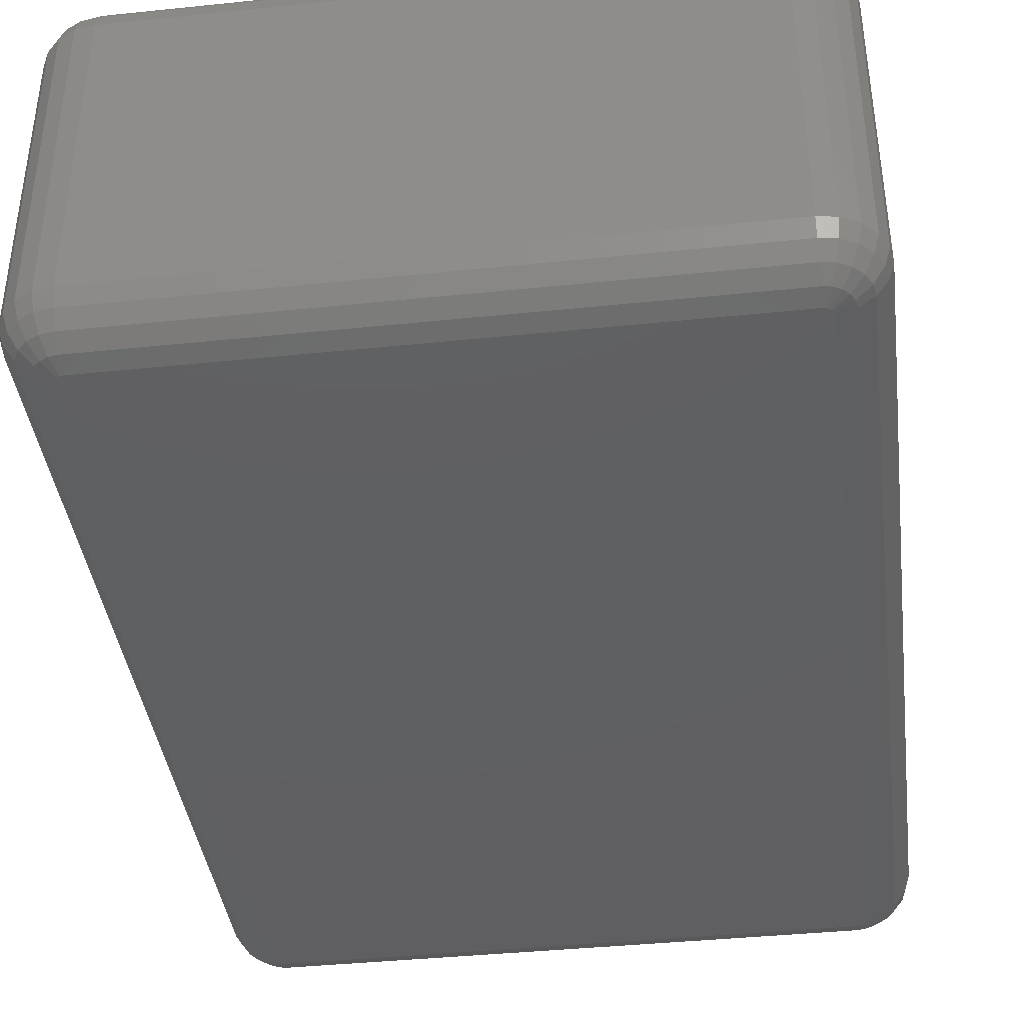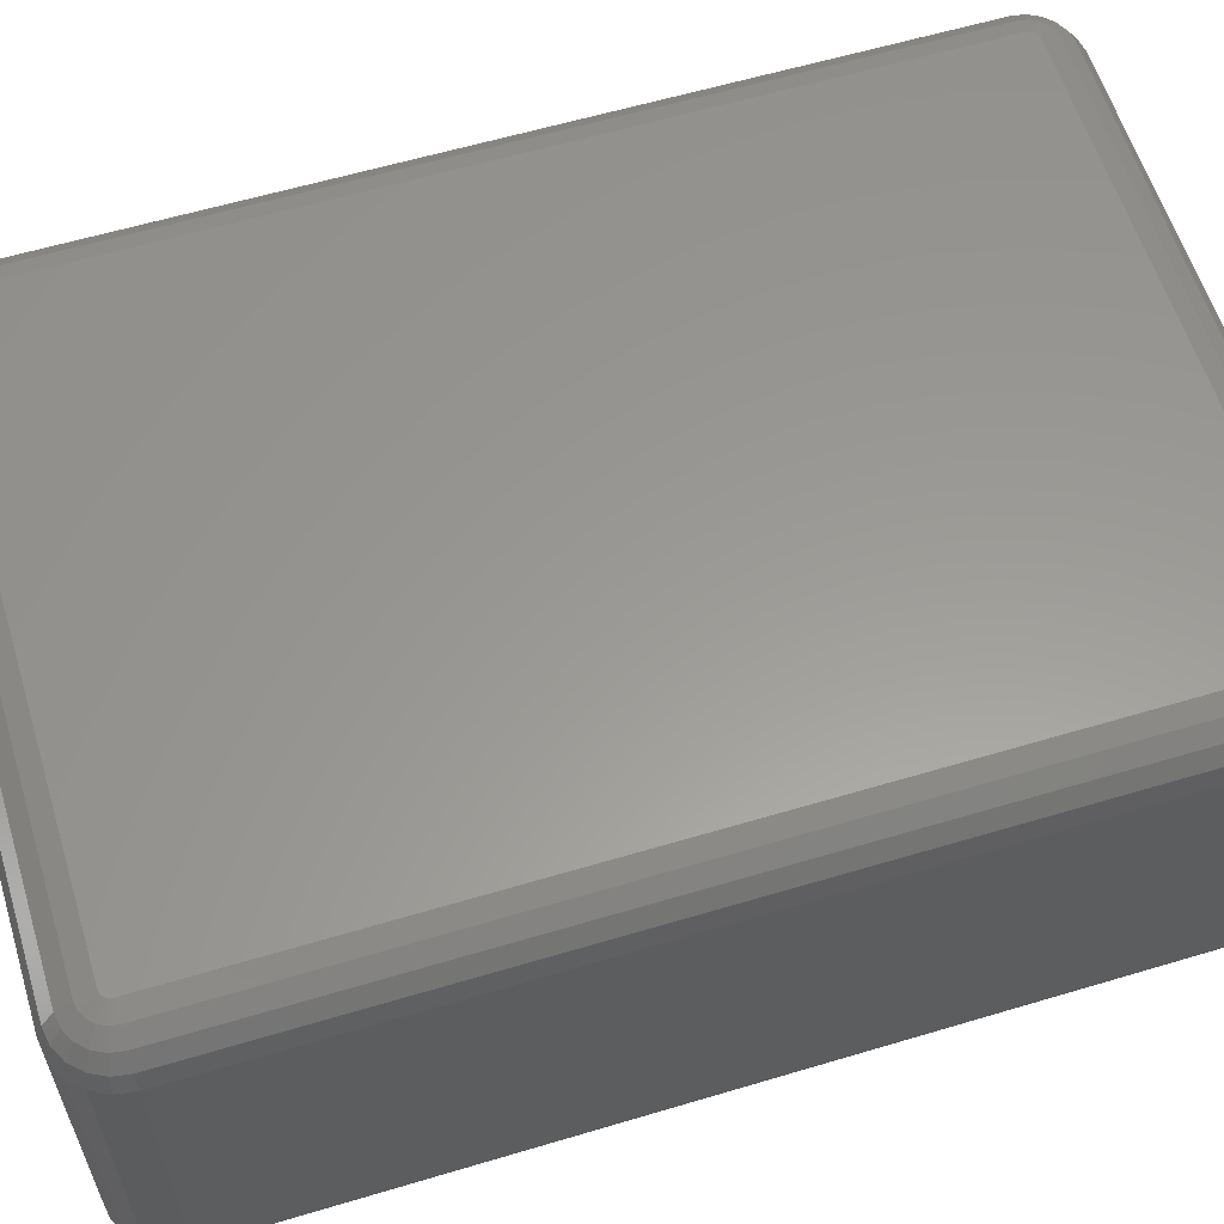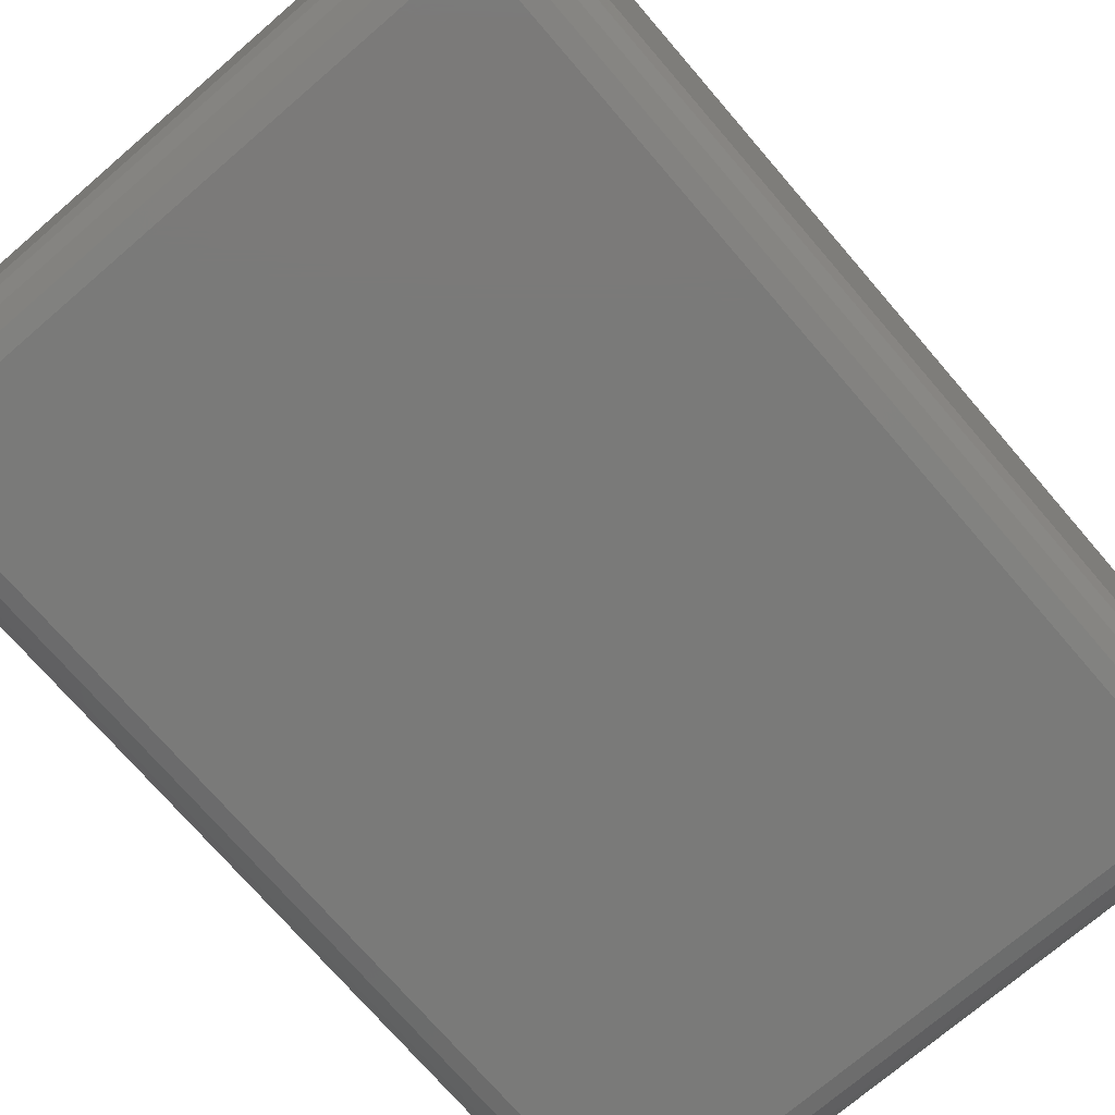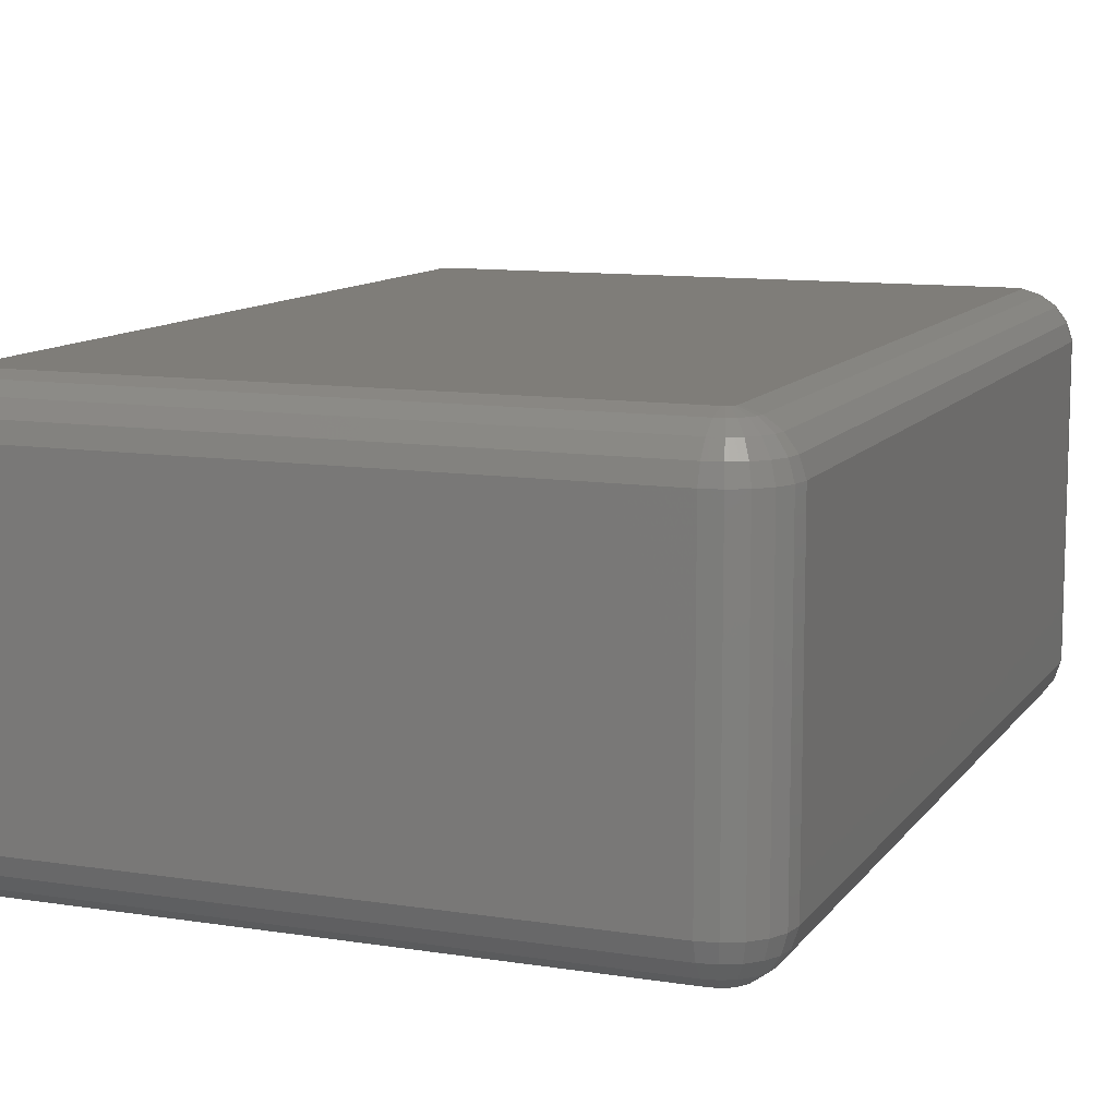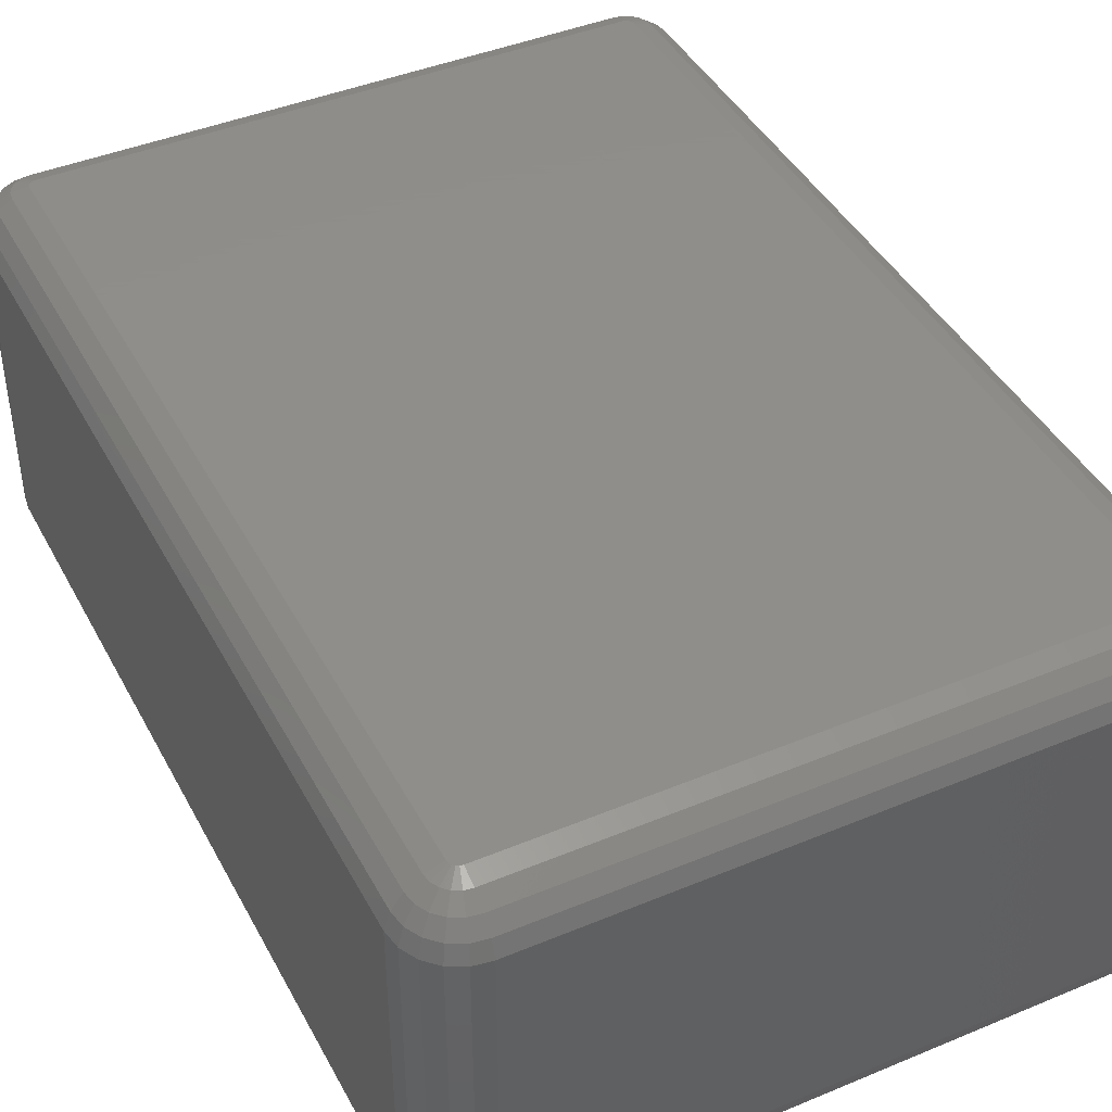
<metadata>
{"format":"stl","ext":"stl","renderer":"f3d","projection":"perspective","resolution":1024,"background":"white","views":[{"elev":-40.0,"azim":7.3,"up":"+Z"},{"elev":59.5,"azim":-107.1,"up":"+Z"},{"elev":-73.2,"azim":40.7,"up":"+Z"},{"elev":10.8,"azim":-158.6,"up":"+Z"},{"elev":42.7,"azim":-26.4,"up":"+Z"}]}
</metadata>
<code>
# stl→obj: 240 verts, 476 faces
v -0.2806 30.86 -1.782
v -0.437 31.34 -1.414
v 0 30.91 -1.782
v 21.69 30.55 10.91
v 21.88 30.61 10.31
v 21.6 31.16 10.31
v 20.28 -0.8635 -1.782
v 20.83 -1.144 -1.414
v 20.44 -1.345 -1.414
v 20.91 30 11.78
v 21.41 30 11.41
v 21.34 30.44 11.41
v 20 -0.3129 -1.975
v 0 -0.908 -1.782
v 0 -0.3129 -1.975
v -1.598 31.16 -0.3129
v -1.047 31.44 -0.908
v -1.442 31.05 -0.908
v 20.3 30.1 -1.975
v 20.86 30.28 -1.782
v 20.91 30 -1.782
v 21.78 30 -0.908
v 21.98 30 -0.3129
v 21.78 0 -0.908
v 21.78 30 10.91
v 21.78 0 10.91
v 21.98 30 10.31
v 20 31.98 -0.3129
v 0 31.98 10.31
v 20 31.98 10.31
v 20.31 30 -1.975
v -0.1839 -0.2531 -1.975
v 20.44 -1.345 11.41
v 20.55 -1.695 10.91
v 21.05 -1.442 10.91
v 20.28 30.86 -1.782
v 20.44 31.34 -1.414
v 20.83 31.14 -1.414
v 0 30.91 11.78
v 0 31.41 11.41
v -0.437 31.34 11.41
v 20 -1.975 -0.3129
v 20 -1.975 10.31
v 0 -1.975 -0.3129
v 20.91 0 -1.782
v 20.86 -0.2806 -1.782
v 20.3 -0.09668 -1.975
v 20.53 -0.7346 -1.782
v 20.1 -0.2976 -1.975
v -0.8313 31.14 11.41
v -1.047 31.44 10.91
v -1.144 30.83 11.41
v -0.5337 30.73 11.78
v -0.1839 30.25 11.98
v -0.09668 30.3 11.98
v 21.16 -1.598 10.31
v 21.6 -1.161 10.31
v -1.879 -0.6104 -0.3129
v -1.879 -0.6104 10.31
v -1.975 0 -0.3129
v 20.83 -1.144 11.41
v 21.14 -0.8313 11.41
v 20.53 -0.7346 11.78
v -1.975 0 10.31
v -1.782 0 10.91
v -1.975 30 10.31
v -0.5507 31.69 -0.908
v -0.6104 31.88 -0.3129
v 0 31.78 -0.908
v 0 -1.975 10.31
v 21.98 0 -0.3129
v 21.88 -0.6104 -0.3129
v 21.69 -0.5507 -0.908
v 21.14 30.83 -1.414
v 20.53 30.73 -1.782
v 20 -0.908 -1.782
v 20.18 -0.2531 -1.975
v -0.8635 30.28 11.78
v -0.7346 30.53 11.78
v 21.41 0 -1.414
v 20.25 30.18 -1.975
v 20.73 30.53 -1.782
v -1.695 -0.5507 -0.908
v -1.598 -1.161 -0.3129
v -0.6104 -1.879 -0.3129
v -0.5507 -1.695 -0.908
v 0 -1.782 -0.908
v 20.55 31.69 10.91
v 20.44 31.34 11.41
v 21.05 31.44 10.91
v 0 31.98 -0.3129
v 20.31 30 11.98
v 20.31 0 11.98
v -0.5337 -0.7346 11.78
v -0.8313 -1.144 11.41
v -0.2806 -0.8635 11.78
v 20 -1.414 11.41
v 20 -1.782 10.91
v 20.28 -0.8635 11.78
v 20 -1.782 -0.908
v -1.695 30.55 -0.908
v -1.345 30.44 -1.414
v -1.782 30 -0.908
v 20 30.31 11.98
v 20.25 30.18 11.98
v 20.1 30.3 11.98
v -1.879 30.61 10.31
v -1.879 30.61 -0.3129
v 20 -1.414 -1.414
v 21.16 -1.598 -0.3129
v 21.05 -1.442 -0.908
v 21.6 -1.161 -0.3129
v 21.69 -0.5507 10.91
v 21.44 -1.047 10.91
v -0.5507 31.69 10.91
v 21.41 30 -1.414
v 20 30.91 -1.782
v 20 30.31 -1.975
v 20.1 30.3 -1.975
v -1.345 30.44 11.41
v -0.908 30 11.78
v 20.31 0 -1.975
v -1.975 30 -0.3129
v -1.144 30.83 -1.414
v -0.5337 30.73 -1.782
v -0.7346 30.53 -1.782
v 20.18 30.25 -1.975
v -0.09668 -0.2976 -1.975
v -1.598 -1.161 10.31
v -0.3129 0 -1.975
v -0.2976 -0.09668 -1.975
v -0.908 0 -1.782
v 20.86 30.28 11.78
v 20.3 30.1 11.98
v 21.98 0 10.31
v -0.5507 -1.695 10.91
v -0.437 -1.345 11.41
v -1.047 -1.442 10.91
v 20 -0.908 11.78
v 20 30.91 11.78
v 0 30.31 11.98
v -0.2806 30.86 11.78
v -0.2531 -0.1839 -1.975
v -1.782 0 -0.908
v -1.414 30 -1.414
v -1.414 0 -1.414
v -1.414 30 11.41
v -0.908 0 11.78
v -1.414 0 11.41
v 0 -1.782 10.91
v 0 -1.414 11.41
v 21.88 -0.6104 10.31
v -0.1839 30.25 -1.975
v -0.2531 30.18 -1.975
v -0.7346 -0.5337 -1.782
v 21.88 30.61 -0.3129
v 21.69 30.55 -0.908
v 21.6 31.16 -0.3129
v 20 31.78 -0.908
v 20.61 31.88 -0.3129
v 20.55 31.69 -0.908
v 0 30.31 -1.975
v -0.09668 30.3 -1.975
v 21.34 30.44 -1.414
v -0.8313 31.14 -1.414
v 20.53 30.73 11.78
v 20.73 30.53 11.78
v -0.3129 30 -1.975
v -0.908 30 -1.782
v -0.8635 -0.2806 -1.782
v -1.345 -0.437 -1.414
v -0.8635 30.28 -1.782
v -0.2976 30.1 -1.975
v -0.2806 -0.8635 -1.782
v -0.437 -1.345 -1.414
v -0.8313 -1.144 -1.414
v -1.442 -1.047 10.91
v 20.61 -1.879 -0.3129
v -1.161 -1.598 -0.3129
v -1.047 -1.442 -0.908
v 20.83 31.14 11.41
v 21.16 31.6 -0.3129
v 21.16 31.6 10.31
v 20.61 31.88 10.31
v -0.3129 30 11.98
v 20 -0.3129 11.98
v 0 -0.3129 11.98
v -1.144 -0.8313 11.41
v -1.345 -0.437 11.41
v -1.161 -1.598 10.31
v 0 -1.414 -1.414
v 20.91 0 11.78
v 20.3 -0.09668 11.98
v 21.41 0 11.41
v -0.09668 -0.2976 11.98
v 0 -0.908 11.78
v -1.144 -0.8313 -1.414
v -1.782 30 10.91
v 0 31.78 10.91
v -0.6104 31.88 10.31
v -1.442 -1.047 -0.908
v 20.61 -1.879 10.31
v 21.14 30.83 11.41
v -0.6104 -1.879 10.31
v 21.44 -1.047 -0.908
v 20 31.41 -1.414
v 20 31.78 10.91
v 20 31.41 11.41
v -0.5337 -0.7346 -1.782
v 20.55 -1.695 -0.908
v 21.44 31.05 -0.908
v 21.44 31.05 10.91
v 21.05 31.44 -0.908
v -0.2976 -0.09668 11.98
v -0.3129 0 11.98
v 20.18 30.25 11.98
v 21.34 -0.437 11.41
v 20.86 -0.2806 11.78
v -1.695 -0.5507 10.91
v 20.28 30.86 11.78
v -1.695 30.55 10.91
v 20.73 -0.5337 11.78
v -0.2976 30.1 11.98
v -0.2531 30.18 11.98
v -1.598 31.16 10.31
v -1.161 31.6 -0.3129
v 21.34 -0.437 -1.414
v 21.14 -0.8313 -1.414
v 20.25 -0.1839 -1.975
v 20.73 -0.5337 -1.782
v -1.161 31.6 10.31
v 0 31.41 -1.414
v -0.7346 -0.5337 11.78
v -0.2531 -0.1839 11.98
v -0.1839 -0.2531 11.98
v -0.8635 -0.2806 11.78
v 20.1 -0.2976 11.98
v -1.442 31.05 10.91
v 20.18 -0.2531 11.98
v 20.25 -0.1839 11.98
f 1 2 3
f 4 5 6
f 7 8 9
f 10 11 12
f 13 14 15
f 16 17 18
f 19 20 21
f 22 23 24
f 25 26 27
f 28 29 30
f 31 32 19
f 33 34 35
f 36 37 38
f 39 40 41
f 42 43 44
f 45 46 47
f 48 7 49
f 15 32 13
f 50 51 52
f 53 54 55
f 56 57 35
f 12 11 25
f 58 59 60
f 61 62 63
f 64 65 66
f 67 68 69
f 44 43 70
f 24 23 71
f 72 73 24
f 74 75 38
f 76 14 13
f 49 32 77
f 52 78 79
f 21 80 45
f 19 81 82
f 13 49 76
f 58 83 84
f 85 86 87
f 88 89 90
f 91 29 28
f 92 93 10
f 94 95 96
f 33 97 98
f 61 99 33
f 100 44 87
f 101 102 103
f 59 65 64
f 104 105 106
f 107 108 66
f 69 68 91
f 109 9 100
f 110 111 112
f 57 113 114
f 76 9 109
f 115 51 41
f 116 80 21
f 2 17 67
f 117 118 3
f 82 20 19
f 119 32 118
f 78 120 121
f 82 75 74
f 21 122 31
f 117 37 36
f 60 64 123
f 124 125 126
f 127 32 119
f 14 128 15
f 129 59 84
f 130 131 132
f 41 51 50
f 25 5 4
f 133 134 10
f 71 23 135
f 136 137 138
f 139 97 33
f 61 63 99
f 140 141 104
f 10 134 92
f 142 55 39
f 131 32 143
f 144 145 146
f 121 147 148
f 148 147 149
f 108 103 123
f 66 108 123
f 150 97 151
f 43 150 70
f 112 73 72
f 110 57 56
f 71 72 24
f 72 152 112
f 31 19 21
f 153 32 154
f 45 122 21
f 155 131 143
f 156 157 158
f 159 160 161
f 162 163 3
f 3 163 1
f 116 164 22
f 21 164 116
f 165 17 2
f 28 159 91
f 166 105 167
f 79 50 52
f 1 125 165
f 163 125 1
f 168 132 169
f 169 145 102
f 132 170 171
f 47 32 122
f 3 118 162
f 117 119 118
f 127 75 81
f 172 173 169
f 174 175 176
f 129 138 177
f 100 178 42
f 179 180 86
f 42 44 100
f 35 34 56
f 23 5 27
f 89 181 90
f 22 156 23
f 182 160 183
f 88 183 184
f 90 183 88
f 33 99 139
f 148 185 121
f 186 105 187
f 188 189 177
f 129 84 190
f 76 191 14
f 10 93 192
f 192 93 193
f 35 57 114
f 112 57 110
f 26 11 194
f 187 195 196
f 101 103 108
f 176 180 197
f 96 195 94
f 66 198 107
f 39 55 141
f 139 187 196
f 29 199 30
f 68 200 91
f 172 102 124
f 84 83 201
f 43 202 98
f 98 150 43
f 98 97 150
f 33 35 61
f 203 167 133
f 150 204 70
f 9 8 111
f 205 73 112
f 45 47 122
f 126 153 154
f 20 74 164
f 21 20 164
f 169 173 168
f 75 119 36
f 165 125 124
f 206 37 117
f 118 32 162
f 168 32 130
f 82 74 20
f 81 75 82
f 124 17 165
f 102 18 124
f 69 2 67
f 91 159 69
f 207 184 30
f 140 89 208
f 154 32 173
f 126 173 172
f 18 17 124
f 165 2 1
f 130 132 168
f 127 119 75
f 101 18 102
f 126 172 124
f 173 32 168
f 36 119 117
f 209 128 174
f 155 32 209
f 174 176 209
f 122 32 31
f 178 210 110
f 14 175 174
f 211 157 164
f 135 23 27
f 212 12 4
f 156 5 23
f 211 213 158
f 182 183 158
f 74 211 164
f 158 213 182
f 148 214 215
f 53 55 142
f 196 137 151
f 166 106 216
f 192 217 194
f 217 218 62
f 190 138 129
f 219 59 129
f 220 106 166
f 198 221 107
f 63 62 222
f 217 26 194
f 79 54 53
f 96 95 137
f 98 34 33
f 42 178 43
f 112 152 57
f 26 113 152
f 93 105 193
f 134 105 92
f 220 181 89
f 223 105 224
f 197 180 201
f 179 85 190
f 144 83 58
f 123 64 66
f 132 171 146
f 171 197 201
f 207 40 208
f 189 65 219
f 104 106 140
f 121 223 78
f 41 40 199
f 30 199 207
f 103 144 123
f 102 145 103
f 108 16 101
f 16 225 226
f 169 102 172
f 103 145 144
f 202 178 56
f 43 178 202
f 196 97 139
f 151 97 196
f 204 85 70
f 190 85 204
f 45 227 46
f 228 227 205
f 229 230 77
f 112 111 205
f 47 230 229
f 73 227 24
f 154 173 126
f 38 75 36
f 125 153 126
f 163 153 125
f 200 226 231
f 41 50 142
f 161 160 182
f 2 232 3
f 158 183 6
f 88 184 207
f 209 32 128
f 13 32 49
f 69 232 2
f 159 206 69
f 174 128 14
f 128 32 15
f 162 32 163
f 163 32 153
f 109 191 76
f 179 86 85
f 209 197 155
f 176 197 209
f 100 191 109
f 87 191 100
f 158 157 211
f 27 5 25
f 181 203 90
f 27 26 135
f 4 12 25
f 6 212 4
f 74 213 211
f 38 213 74
f 186 187 139
f 215 185 148
f 214 233 234
f 96 137 196
f 195 235 94
f 217 62 114
f 177 95 188
f 190 136 138
f 148 236 214
f 149 189 148
f 233 235 234
f 99 237 139
f 71 152 72
f 135 152 71
f 222 218 193
f 62 218 222
f 166 181 220
f 220 89 140
f 10 12 133
f 25 11 26
f 176 175 180
f 190 84 179
f 177 219 129
f 147 65 149
f 84 59 58
f 171 144 146
f 131 170 132
f 155 170 131
f 238 51 225
f 52 120 78
f 139 237 186
f 237 105 186
f 52 51 238
f 239 105 237
f 214 105 215
f 39 141 140
f 29 200 199
f 91 200 29
f 60 144 58
f 123 144 60
f 16 18 101
f 226 225 231
f 132 145 169
f 146 145 132
f 202 34 98
f 56 34 202
f 100 210 178
f 56 178 110
f 44 85 87
f 70 85 44
f 22 80 116
f 24 80 22
f 47 46 230
f 9 210 100
f 68 226 200
f 67 226 68
f 213 161 182
f 159 37 206
f 184 160 30
f 183 160 184
f 207 89 88
f 208 89 207
f 130 32 131
f 143 32 155
f 232 206 3
f 69 206 232
f 81 32 127
f 19 32 81
f 170 197 171
f 155 197 170
f 86 175 87
f 180 175 86
f 158 5 156
f 6 5 158
f 22 157 156
f 164 157 22
f 152 113 57
f 135 26 152
f 92 105 93
f 12 203 133
f 137 95 138
f 204 136 190
f 239 63 240
f 79 223 224
f 150 136 204
f 138 95 177
f 189 236 148
f 188 236 189
f 240 63 222
f 193 240 222
f 237 63 239
f 99 63 237
f 35 62 61
f 114 62 35
f 192 218 217
f 193 218 192
f 192 11 10
f 194 11 192
f 189 219 177
f 219 65 59
f 149 65 189
f 60 59 64
f 221 225 107
f 120 238 221
f 39 41 142
f 199 40 207
f 133 167 134
f 78 223 79
f 195 105 235
f 196 195 96
f 52 238 120
f 198 120 221
f 187 105 195
f 224 54 79
f 171 83 144
f 201 83 171
f 111 210 9
f 110 210 111
f 48 8 7
f 77 48 49
f 226 17 16
f 67 17 226
f 212 183 90
f 6 183 212
f 28 160 159
f 30 160 28
f 161 37 159
f 3 206 117
f 229 32 47
f 77 32 229
f 84 180 179
f 201 180 84
f 191 175 14
f 87 175 191
f 217 113 26
f 114 113 217
f 212 203 12
f 90 203 212
f 150 137 136
f 151 137 150
f 167 105 134
f 140 106 220
f 236 233 214
f 188 233 236
f 198 65 147
f 66 65 198
f 147 120 198
f 121 120 147
f 199 115 41
f 238 225 221
f 140 40 39
f 208 40 140
f 200 115 199
f 231 115 200
f 141 105 104
f 94 235 233
f 185 105 223
f 215 105 185
f 185 223 121
f 106 105 216
f 216 105 166
f 55 105 141
f 205 227 73
f 77 230 48
f 76 7 9
f 49 7 76
f 213 37 161
f 38 37 213
f 181 167 203
f 166 167 181
f 233 95 94
f 188 95 233
f 234 105 214
f 235 105 234
f 108 225 16
f 107 225 108
f 53 50 79
f 142 50 53
f 231 51 115
f 225 51 231
f 224 105 54
f 54 105 55
f 48 228 8
f 111 228 205
f 8 228 111
f 46 227 228
f 240 105 239
f 193 105 240
f 230 228 48
f 46 228 230
f 80 227 45
f 24 227 80

</code>
